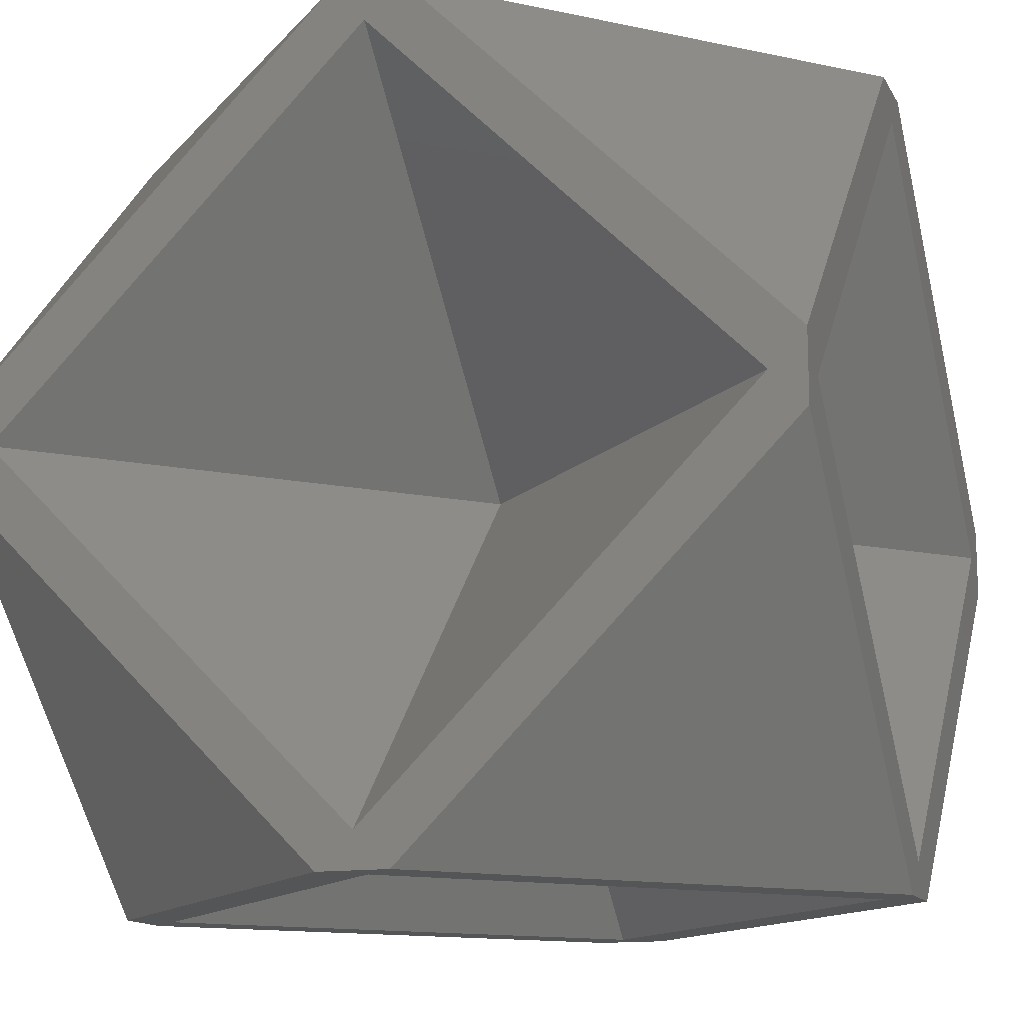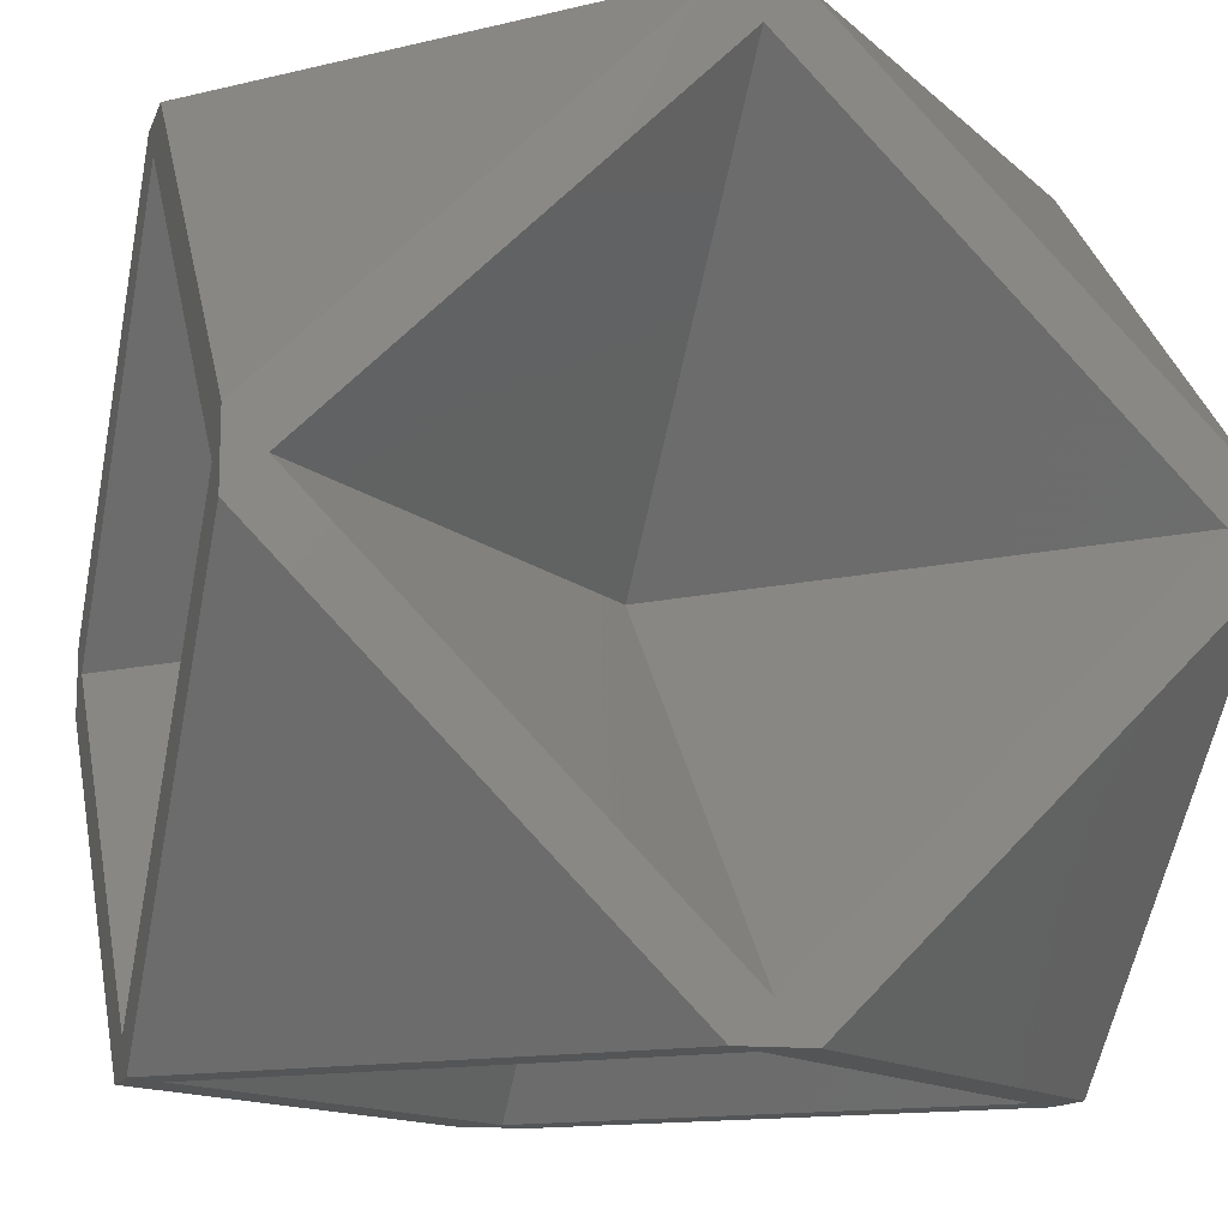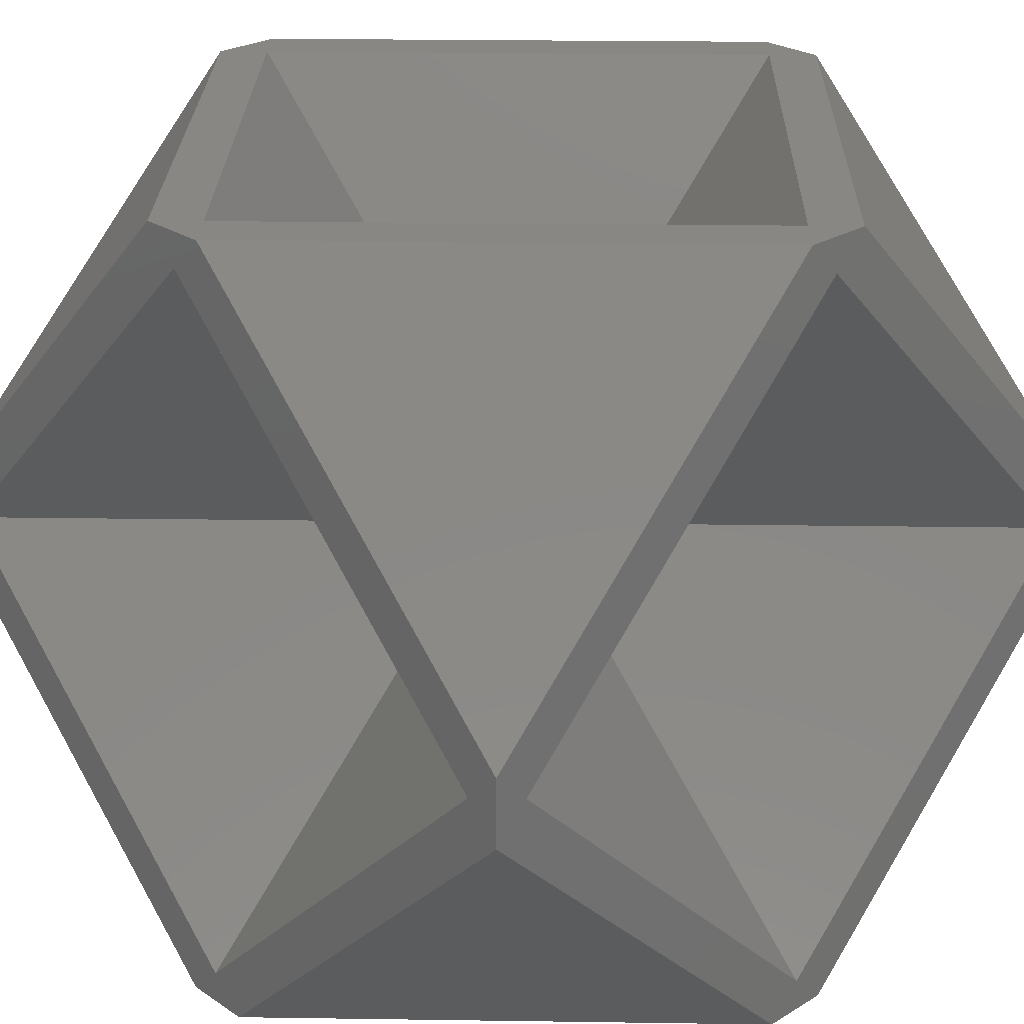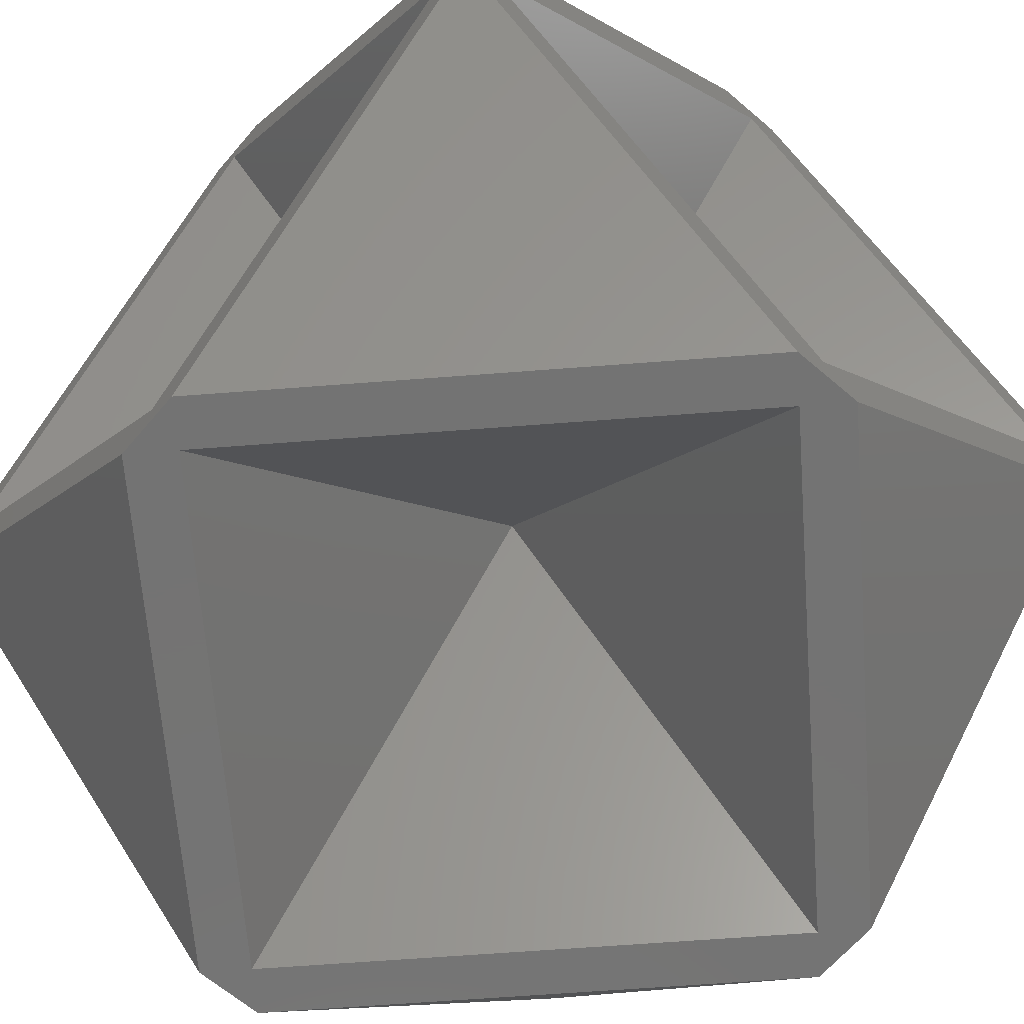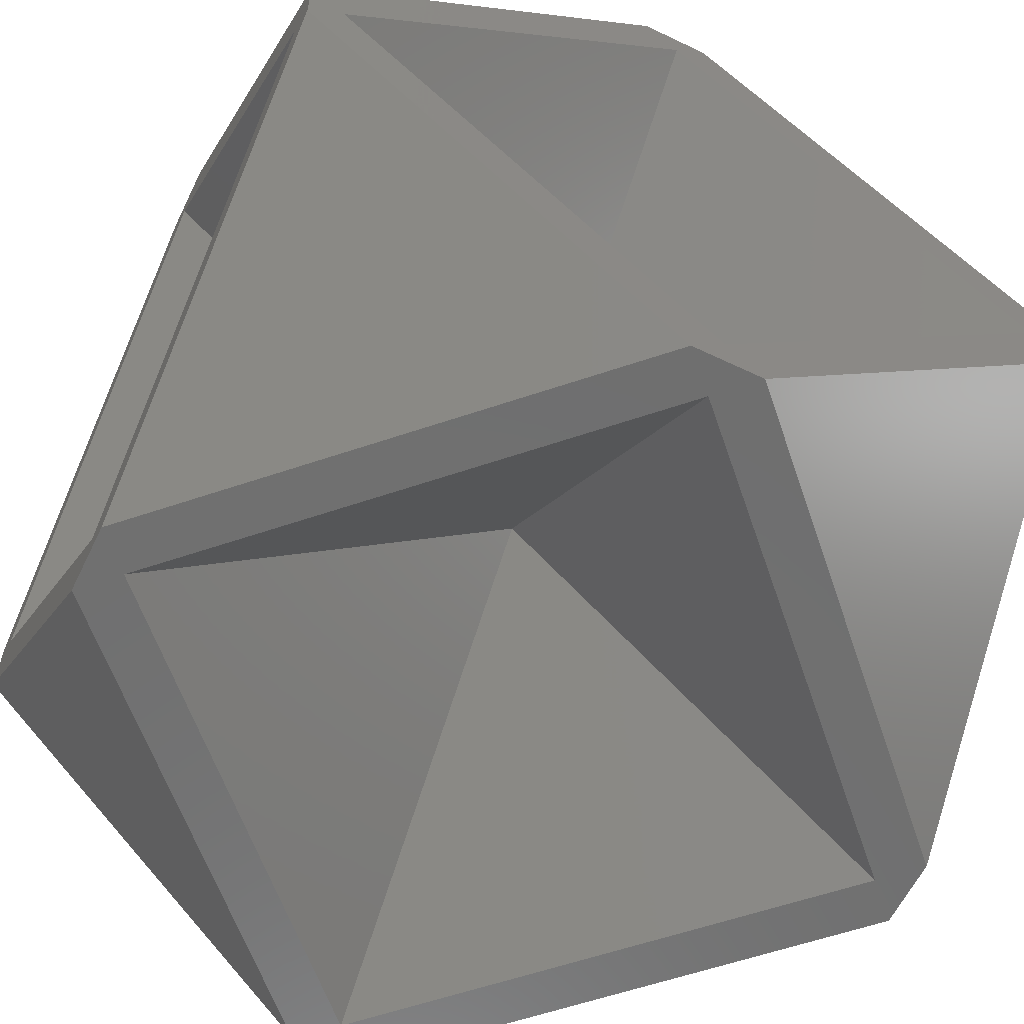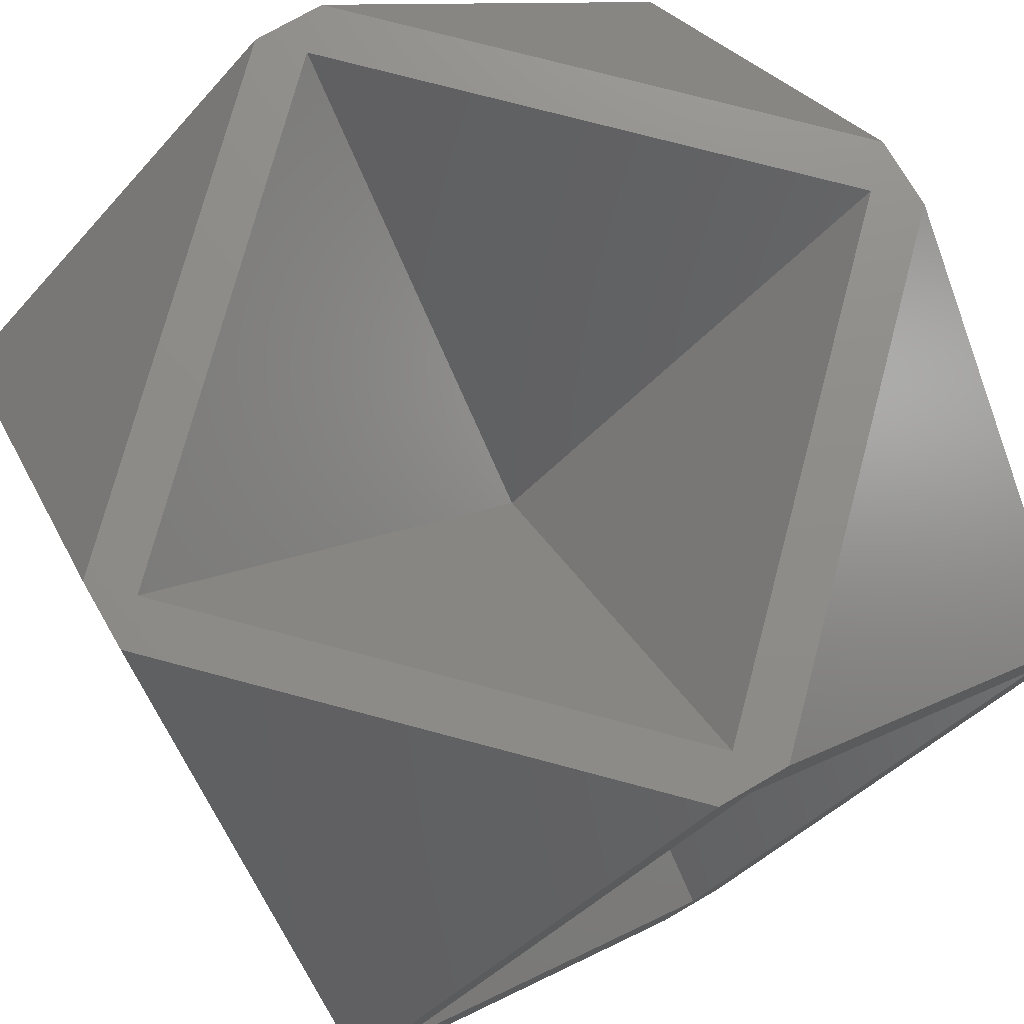
<metadata>
{"format":"stl","ext":"stl","renderer":"f3d","projection":"perspective","resolution":1024,"background":"white","views":[{"elev":-13.7,"azim":-70.5,"up":"+Z"},{"elev":-13.3,"azim":163.7,"up":"+Z"},{"elev":25.9,"azim":-133.7,"up":"+Z"},{"elev":-65.6,"azim":49.4,"up":"+Y"},{"elev":-61.1,"azim":154.0,"up":"+Y"},{"elev":74.6,"azim":-30.1,"up":"+Z"}]}
</metadata>
<code>
# stl→obj: 86 verts, 136 faces
v 5 0.4268 10
v 9.573 5 10
v 5 5 5.427
v 10 4.573 10
v 5.427 0 10
v 10 0 5.427
v 10 0.4268 5
v 10 5 9.573
v 10 5.427 10
v 10 9.573 5
v 10 10 5.427
v 10 0 4.573
v 10 4.573 0
v 10 5 0.4268
v 10 5.427 0
v 10 10 4.573
v 5 0 0.4268
v 0.4268 0 5
v 0 0 4.573
v 5 0 9.573
v 9.573 0 5
v 4.573 0 10
v 0 0 5.427
v 4.573 0 0
v 5.427 0 0
v 5 4.573 5
v 5.427 5 5
v 5.427 10 10
v 5 9.573 10
v 4.573 10 10
v 0 5.427 10
v 0.4268 5 10
v 0 4.573 10
v 5 5 4.573
v 9.573 5 0
v 5 0.4268 0
v 4.573 10 0
v 5 9.573 0
v 0 5.427 0
v 0.4268 5 0
v 0 4.573 0
v 5.427 10 0
v 0 0.4268 5
v 0 5 0.4268
v 0 9.573 5
v 0 10 4.573
v 0 5 9.573
v 0 10 5.427
v 4.573 5 5
v 5 10 9.573
v 0.4268 10 5
v 5 10 0.4268
v 9.573 10 5
v 5 5.427 5
v 5.427 4.573 5.427
v 9.573 4.573 9.573
v 5.427 0.4268 9.573
v 9.573 0.4268 5.427
v 5.427 0.4268 0.4268
v 9.573 4.573 0.4268
v 5.427 4.573 4.573
v 9.573 0.4268 4.573
v 4.573 0.4268 9.573
v 0.4268 4.573 9.573
v 4.573 4.573 5.427
v 0.4268 0.4268 5.427
v 4.573 4.573 4.573
v 0.4268 4.573 0.4268
v 4.573 0.4268 0.4268
v 0.4268 0.4268 4.573
v 5.427 9.573 9.573
v 9.573 5.427 9.573
v 5.427 5.427 5.427
v 9.573 9.573 5.427
v 5.427 5.427 4.573
v 9.573 5.427 0.4268
v 5.427 9.573 0.4268
v 9.573 9.573 4.573
v 4.573 5.427 5.427
v 0.4268 5.427 9.573
v 4.573 9.573 9.573
v 0.4268 9.573 5.427
v 4.573 9.573 0.4268
v 0.4268 5.427 0.4268
v 4.573 5.427 4.573
v 0.4268 9.573 4.573
f 1 2 3
f 4 5 6
f 7 8 6
f 6 8 4
f 4 8 9
f 9 8 10
f 9 10 11
f 6 12 7
f 7 12 13
f 7 13 14
f 14 13 15
f 14 15 10
f 10 15 16
f 10 16 11
f 17 18 19
f 20 21 6
f 6 5 20
f 20 5 22
f 20 22 18
f 18 22 23
f 18 23 19
f 19 24 17
f 17 24 25
f 17 25 21
f 21 25 12
f 21 12 6
f 26 21 20
f 7 27 8
f 28 29 9
f 9 29 2
f 9 2 4
f 4 2 1
f 4 1 5
f 28 30 29
f 29 30 31
f 29 31 32
f 32 31 33
f 32 33 1
f 1 33 22
f 1 22 5
f 34 35 36
f 12 25 13
f 17 21 26
f 14 27 7
f 37 38 39
f 39 38 40
f 39 40 41
f 41 40 36
f 41 36 24
f 37 42 38
f 38 42 15
f 38 15 35
f 35 15 13
f 35 13 36
f 36 13 25
f 36 25 24
f 3 32 1
f 23 22 33
f 43 44 19
f 19 44 41
f 41 44 39
f 39 44 45
f 39 45 46
f 19 23 43
f 43 23 33
f 43 33 47
f 47 33 31
f 47 31 45
f 45 31 48
f 45 48 46
f 20 18 26
f 47 49 43
f 36 40 34
f 41 24 19
f 26 18 17
f 43 49 44
f 3 2 29
f 11 28 9
f 30 50 51
f 52 46 51
f 51 46 48
f 51 48 30
f 53 42 52
f 52 42 37
f 52 37 46
f 30 28 50
f 50 28 11
f 50 11 53
f 53 11 16
f 53 16 42
f 50 53 54
f 8 27 10
f 38 35 34
f 15 42 16
f 54 53 52
f 10 27 14
f 29 32 3
f 31 30 48
f 54 51 50
f 45 49 47
f 34 40 38
f 46 37 39
f 52 51 54
f 44 49 45
f 55 56 57
f 57 58 55
f 56 58 57
f 55 58 56
f 59 60 61
f 61 62 59
f 59 62 60
f 60 62 61
f 63 64 65
f 65 66 63
f 63 66 64
f 64 66 65
f 67 68 69
f 69 70 67
f 68 70 69
f 67 70 68
f 71 72 73
f 73 74 71
f 71 74 72
f 72 74 73
f 75 76 77
f 77 78 75
f 76 78 77
f 75 78 76
f 79 80 81
f 81 82 79
f 80 82 81
f 79 82 80
f 83 84 85
f 85 86 83
f 83 86 84
f 84 86 85

</code>
